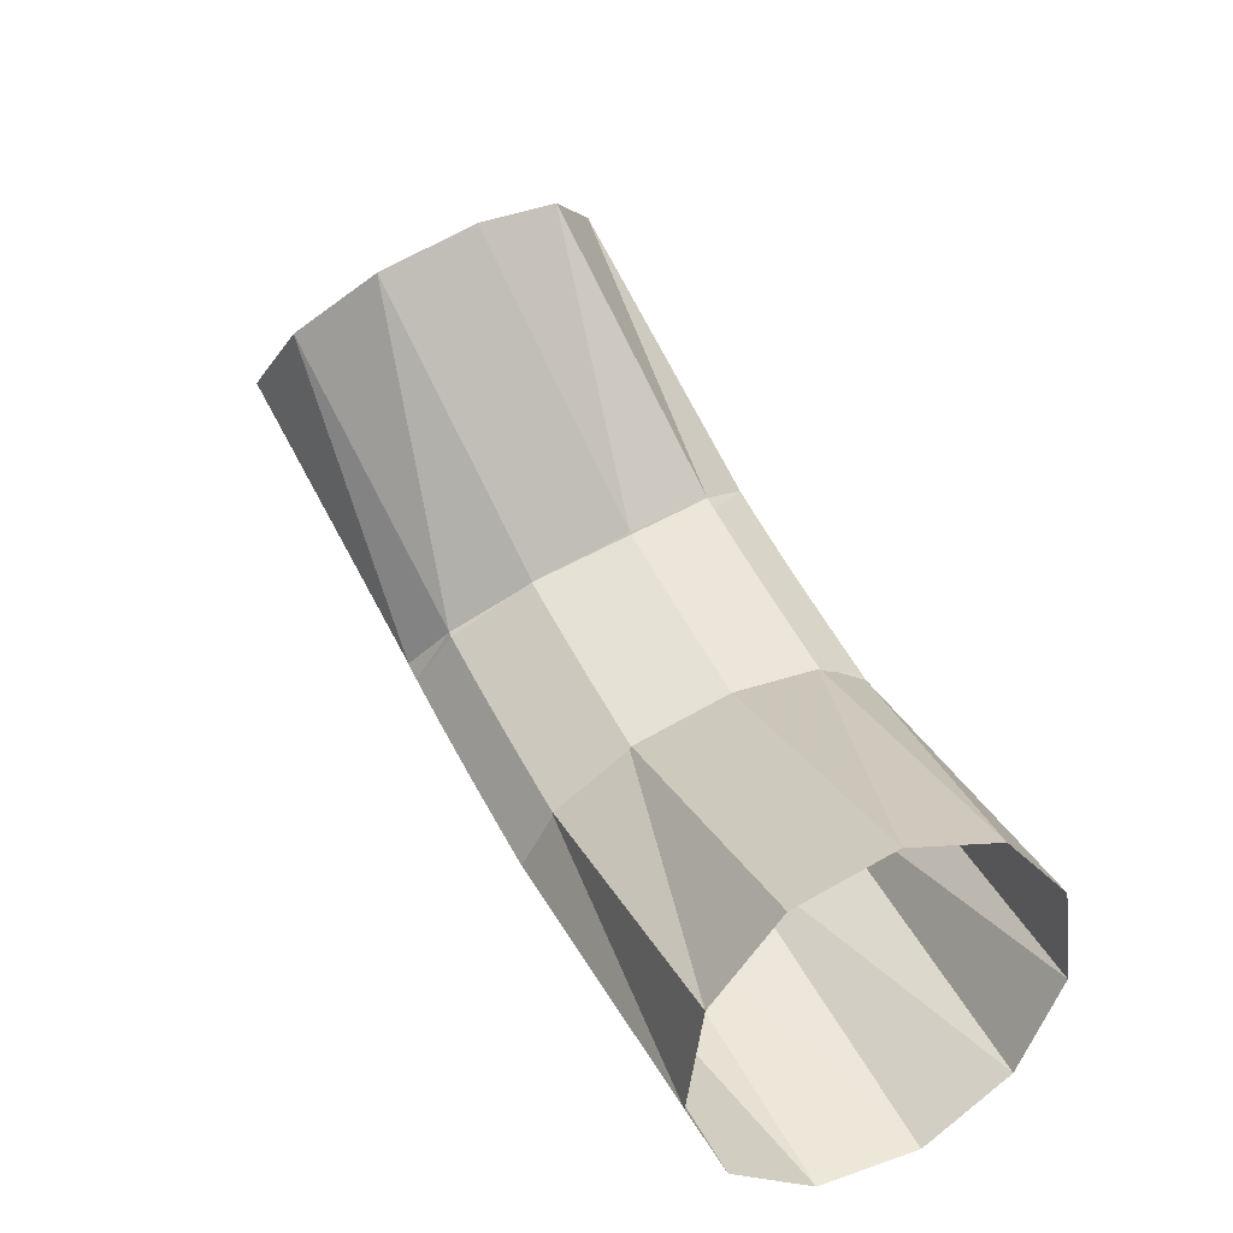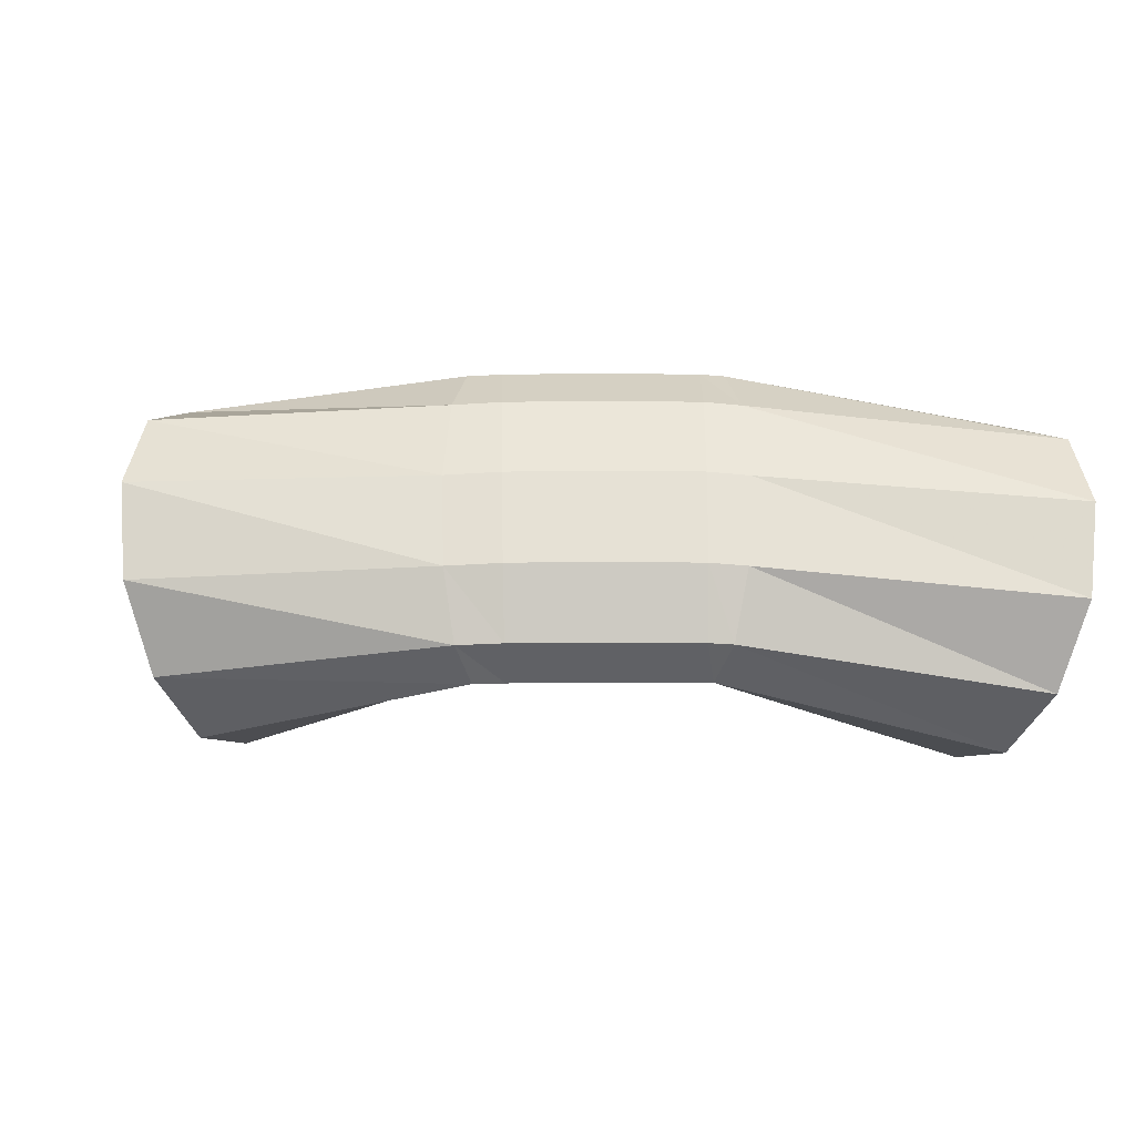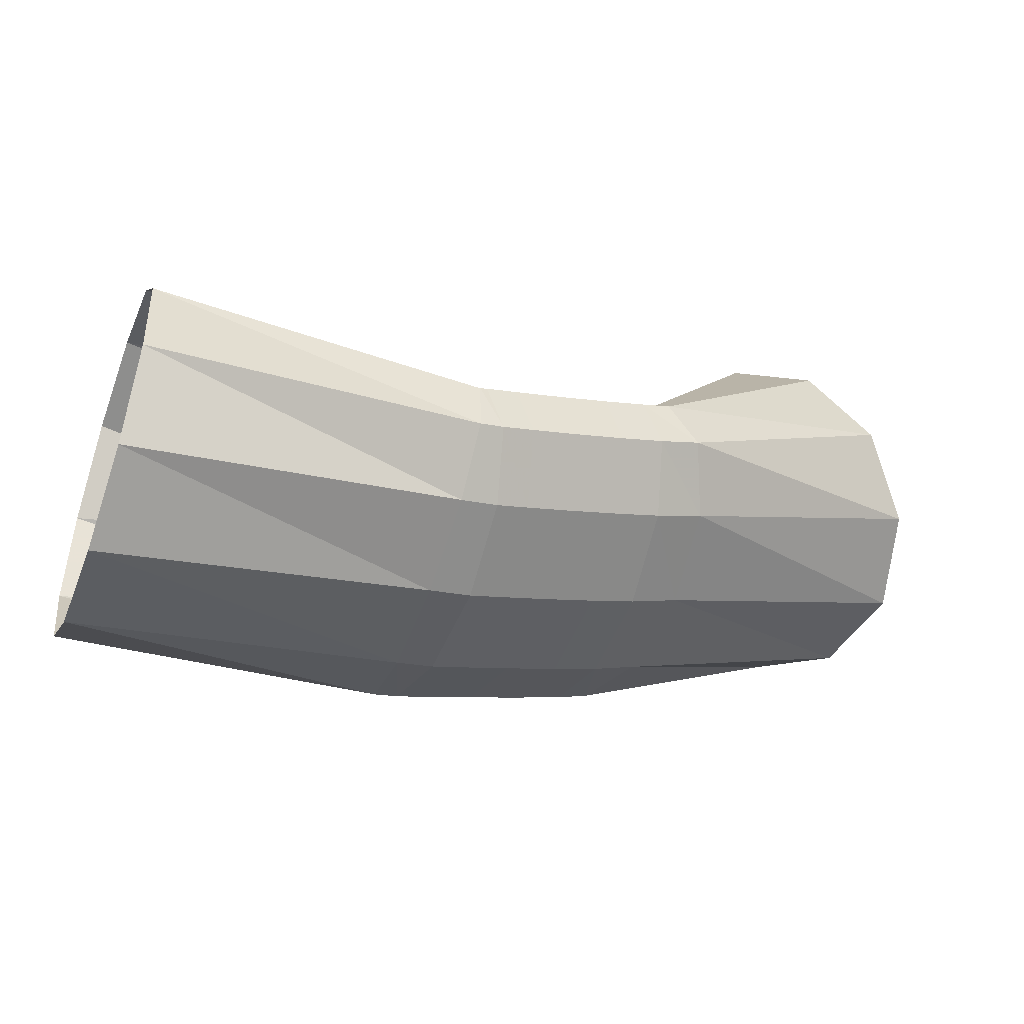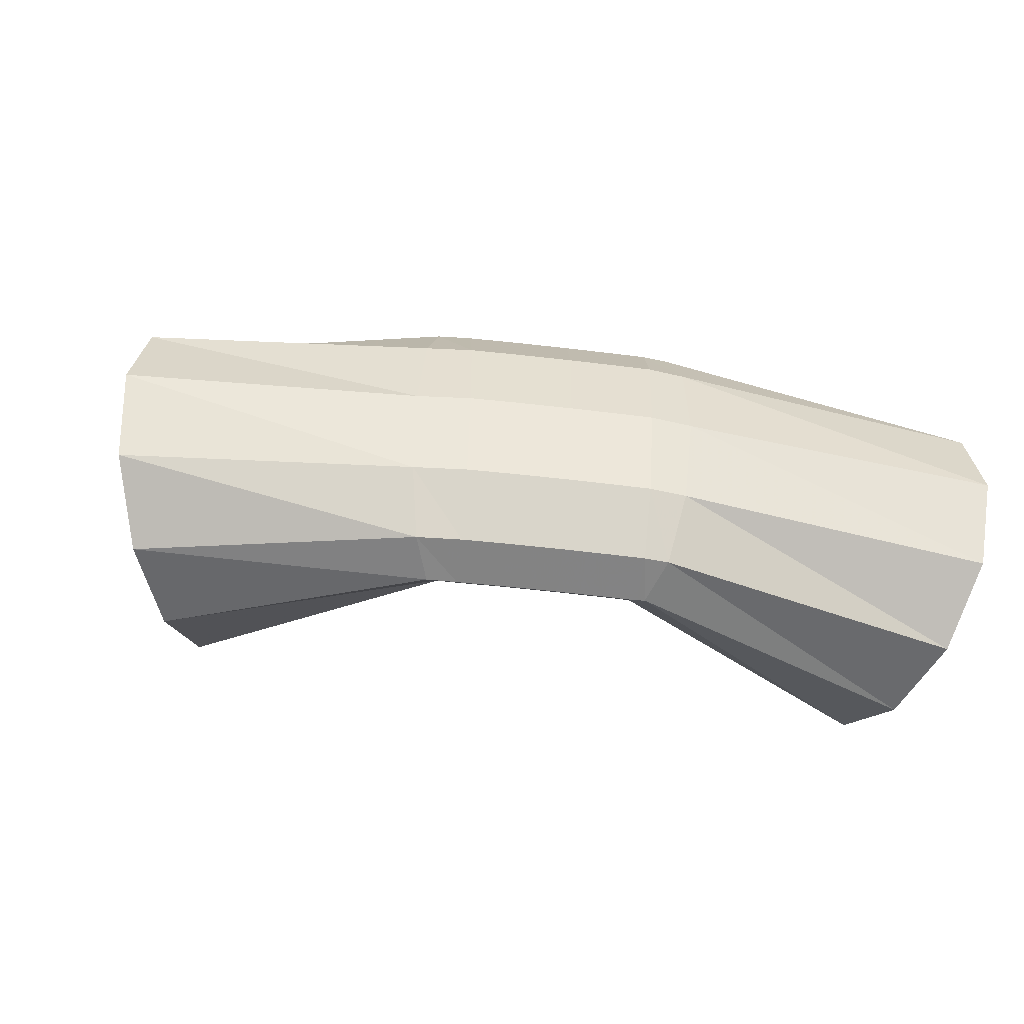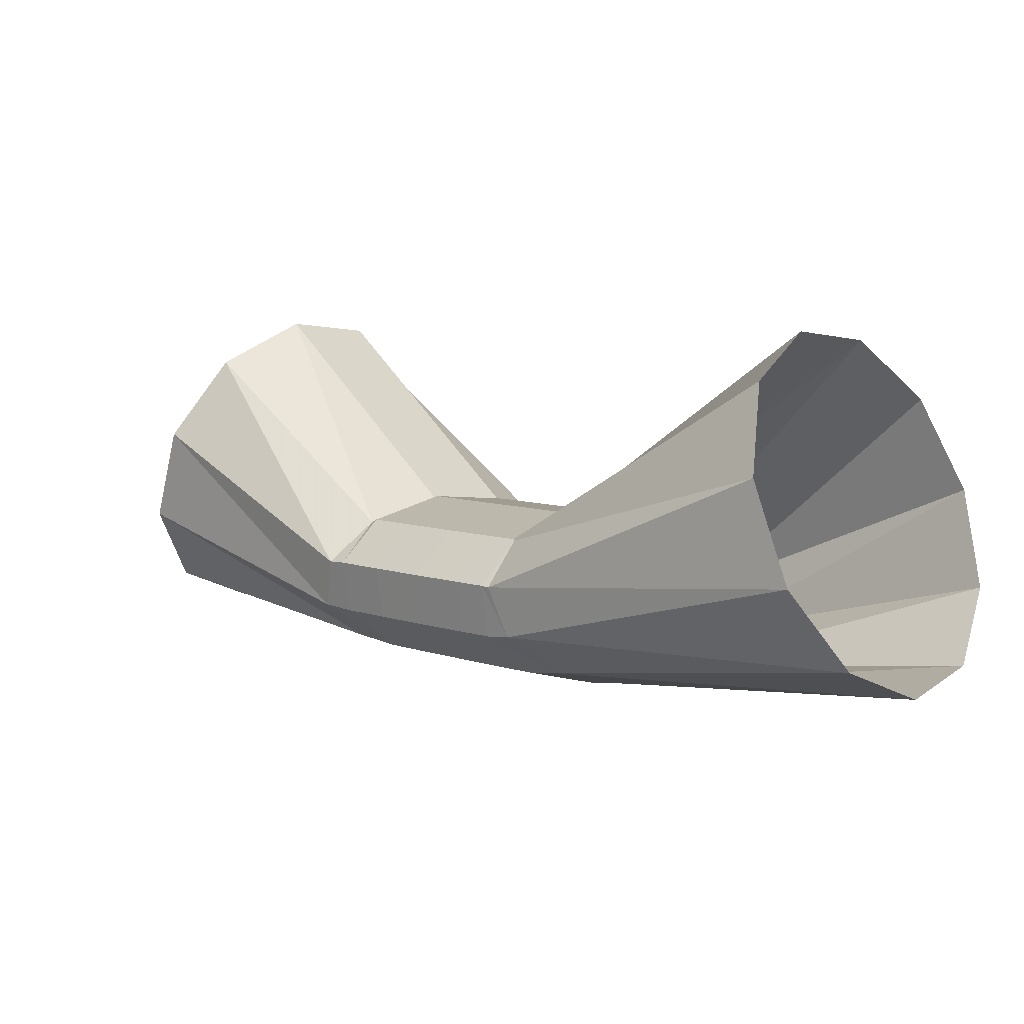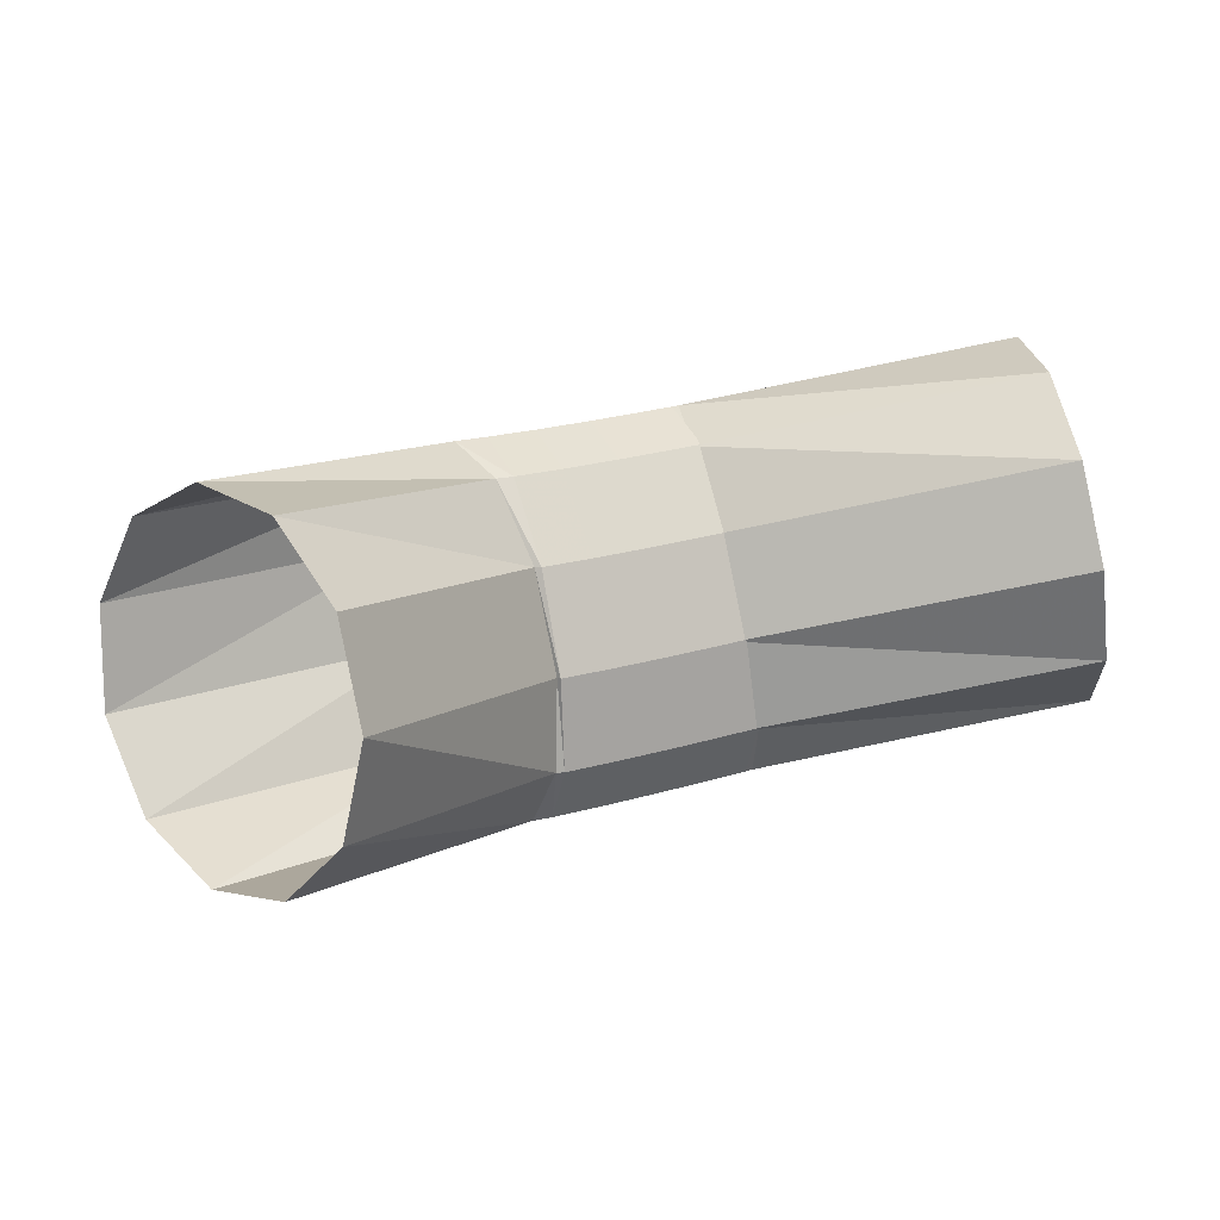
<metadata>
{"format":"obj","ext":"obj","renderer":"f3d","projection":"perspective","resolution":1024,"background":"white","views":[{"elev":35.2,"azim":-120.5,"up":"+Z"},{"elev":-50.6,"azim":158.9,"up":"+Y"},{"elev":-46.6,"azim":-26.4,"up":"+Z"},{"elev":-61.8,"azim":152.2,"up":"+Y"},{"elev":-23.3,"azim":-140.8,"up":"+Z"},{"elev":75.5,"azim":162.5,"up":"+Z"}]}
</metadata>
<code>
g tube1
v 158.4 106.5 196.4
v 157.6 104.1 197.7
v 156.1 102.9 199.8
v 154.3 103.3 201.9
v 152.7 105.1 203.4
v 152 107.8 203.8
v 152.2 110.5 203.1
v 153.4 112.3 201.3
v 155.1 112.8 199.1
v 156.9 111.6 197.2
v 158.1 109.3 196.2
v 158.4 106.5 196.4
v 150.3 106.2 192.8
v 149.8 103.7 193.9
v 149 102.2 195.1
v 148.1 102.2 196.3
v 147.4 103.7 196.9
v 147.2 106.2 196.8
v 147.4 108.9 196
v 148.1 110.9 194.8
v 149 111.7 193.6
v 149.8 110.9 192.6
v 150.3 108.9 192.4
v 150.3 106.2 192.8
v 148.9 106.2 192.1
v 148.4 103.7 193.2
v 147.8 102.2 194.6
v 147.3 102.3 196
v 147 103.8 196.8
v 147 106.2 196.9
v 147.4 108.9 196.1
v 147.9 111 194.8
v 148.5 111.7 193.4
v 148.9 111 192.2
v 149.1 108.9 191.8
v 148.9 106.2 192.1
v 147.5 106.2 191.6
v 147.1 103.7 192.7
v 146.5 102.3 194.1
v 146 102.3 195.5
v 145.7 103.8 196.3
v 145.7 106.3 196.4
v 146 109 195.6
v 146.6 111 194.3
v 147.1 111.8 192.8
v 147.6 111 191.7
v 147.7 108.9 191.2
v 147.5 106.2 191.6
v 146 106.2 191
v 145.6 103.7 192.1
v 145 102.3 193.5
v 144.5 102.3 194.9
v 144.2 103.8 195.7
v 144.2 106.3 195.8
v 144.5 109 195
v 145 111 193.7
v 145.5 111.8 192.2
v 146 111 191.1
v 146.2 108.9 190.6
v 146 106.2 191
v 144.6 106.2 190.5
v 144.2 103.7 191.6
v 143.7 102.3 193
v 143.2 102.3 194.4
v 142.8 103.8 195.2
v 142.8 106.3 195.3
v 143.1 109 194.5
v 143.6 111 193.2
v 144.1 111.8 191.7
v 144.6 111 190.6
v 144.8 108.9 190.1
v 144.6 106.2 190.5
v 143.7 106.2 190.1
v 143.3 103.7 191.2
v 142.8 102.3 192.7
v 142.3 102.3 194
v 141.9 103.8 194.9
v 141.9 106.3 194.9
v 142.2 109 194.1
v 142.6 111 192.8
v 143.2 111.8 191.3
v 143.6 111 190.2
v 143.8 108.9 189.8
v 143.7 106.2 190.1
v 142.5 106.2 189.8
v 142.2 103.8 191
v 142.1 102.3 192.5
v 142.1 102.3 193.9
v 142.2 103.7 194.9
v 142.4 106.2 194.9
v 142.7 108.9 194.2
v 142.9 111 192.8
v 143 111.8 191.3
v 142.9 111 190
v 142.7 108.9 189.5
v 142.5 106.2 189.8
v 133.2 106.4 187.4
v 133 104.1 188.9
v 132.9 102.9 191.4
v 132.9 103.2 194.2
v 133 105.1 196.4
v 133.3 107.7 197.2
v 133.6 110.4 196.4
v 133.7 112.3 194.3
v 133.8 112.7 191.5
v 133.7 111.6 189
v 133.5 109.2 187.4
v 133.2 106.4 187.4
f 1 2 14
f 14 13 1
f 2 3 15
f 15 14 2
f 3 4 16
f 16 15 3
f 4 5 17
f 17 16 4
f 5 6 18
f 18 17 5
f 6 7 19
f 19 18 6
f 7 8 20
f 20 19 7
f 8 9 21
f 21 20 8
f 9 10 22
f 22 21 9
f 10 11 23
f 23 22 10
f 11 12 24
f 24 23 11
f 13 14 26
f 26 25 13
f 14 15 27
f 27 26 14
f 15 16 28
f 28 27 15
f 16 17 29
f 29 28 16
f 17 18 30
f 30 29 17
f 18 19 31
f 31 30 18
f 19 20 32
f 32 31 19
f 20 21 33
f 33 32 20
f 21 22 34
f 34 33 21
f 22 23 35
f 35 34 22
f 23 24 36
f 36 35 23
f 25 26 38
f 38 37 25
f 26 27 39
f 39 38 26
f 27 28 40
f 40 39 27
f 28 29 41
f 41 40 28
f 29 30 42
f 42 41 29
f 30 31 43
f 43 42 30
f 31 32 44
f 44 43 31
f 32 33 45
f 45 44 32
f 33 34 46
f 46 45 33
f 34 35 47
f 47 46 34
f 35 36 48
f 48 47 35
f 37 38 50
f 50 49 37
f 38 39 51
f 51 50 38
f 39 40 52
f 52 51 39
f 40 41 53
f 53 52 40
f 41 42 54
f 54 53 41
f 42 43 55
f 55 54 42
f 43 44 56
f 56 55 43
f 44 45 57
f 57 56 44
f 45 46 58
f 58 57 45
f 46 47 59
f 59 58 46
f 47 48 60
f 60 59 47
f 49 50 62
f 62 61 49
f 50 51 63
f 63 62 50
f 51 52 64
f 64 63 51
f 52 53 65
f 65 64 52
f 53 54 66
f 66 65 53
f 54 55 67
f 67 66 54
f 55 56 68
f 68 67 55
f 56 57 69
f 69 68 56
f 57 58 70
f 70 69 57
f 58 59 71
f 71 70 58
f 59 60 72
f 72 71 59
f 61 62 74
f 74 73 61
f 62 63 75
f 75 74 62
f 63 64 76
f 76 75 63
f 64 65 77
f 77 76 64
f 65 66 78
f 78 77 65
f 66 67 79
f 79 78 66
f 67 68 80
f 80 79 67
f 68 69 81
f 81 80 68
f 69 70 82
f 82 81 69
f 70 71 83
f 83 82 70
f 71 72 84
f 84 83 71
f 73 74 86
f 86 85 73
f 74 75 87
f 87 86 74
f 75 76 88
f 88 87 75
f 76 77 89
f 89 88 76
f 77 78 90
f 90 89 77
f 78 79 91
f 91 90 78
f 79 80 92
f 92 91 79
f 80 81 93
f 93 92 80
f 81 82 94
f 94 93 81
f 82 83 95
f 95 94 82
f 83 84 96
f 96 95 83
f 85 86 98
f 98 97 85
f 86 87 99
f 99 98 86
f 87 88 100
f 100 99 87
f 88 89 101
f 101 100 88
f 89 90 102
f 102 101 89
f 90 91 103
f 103 102 90
f 91 92 104
f 104 103 91
f 92 93 105
f 105 104 92
f 93 94 106
f 106 105 93
f 94 95 107
f 107 106 94
f 95 96 108
f 108 107 95

</code>
